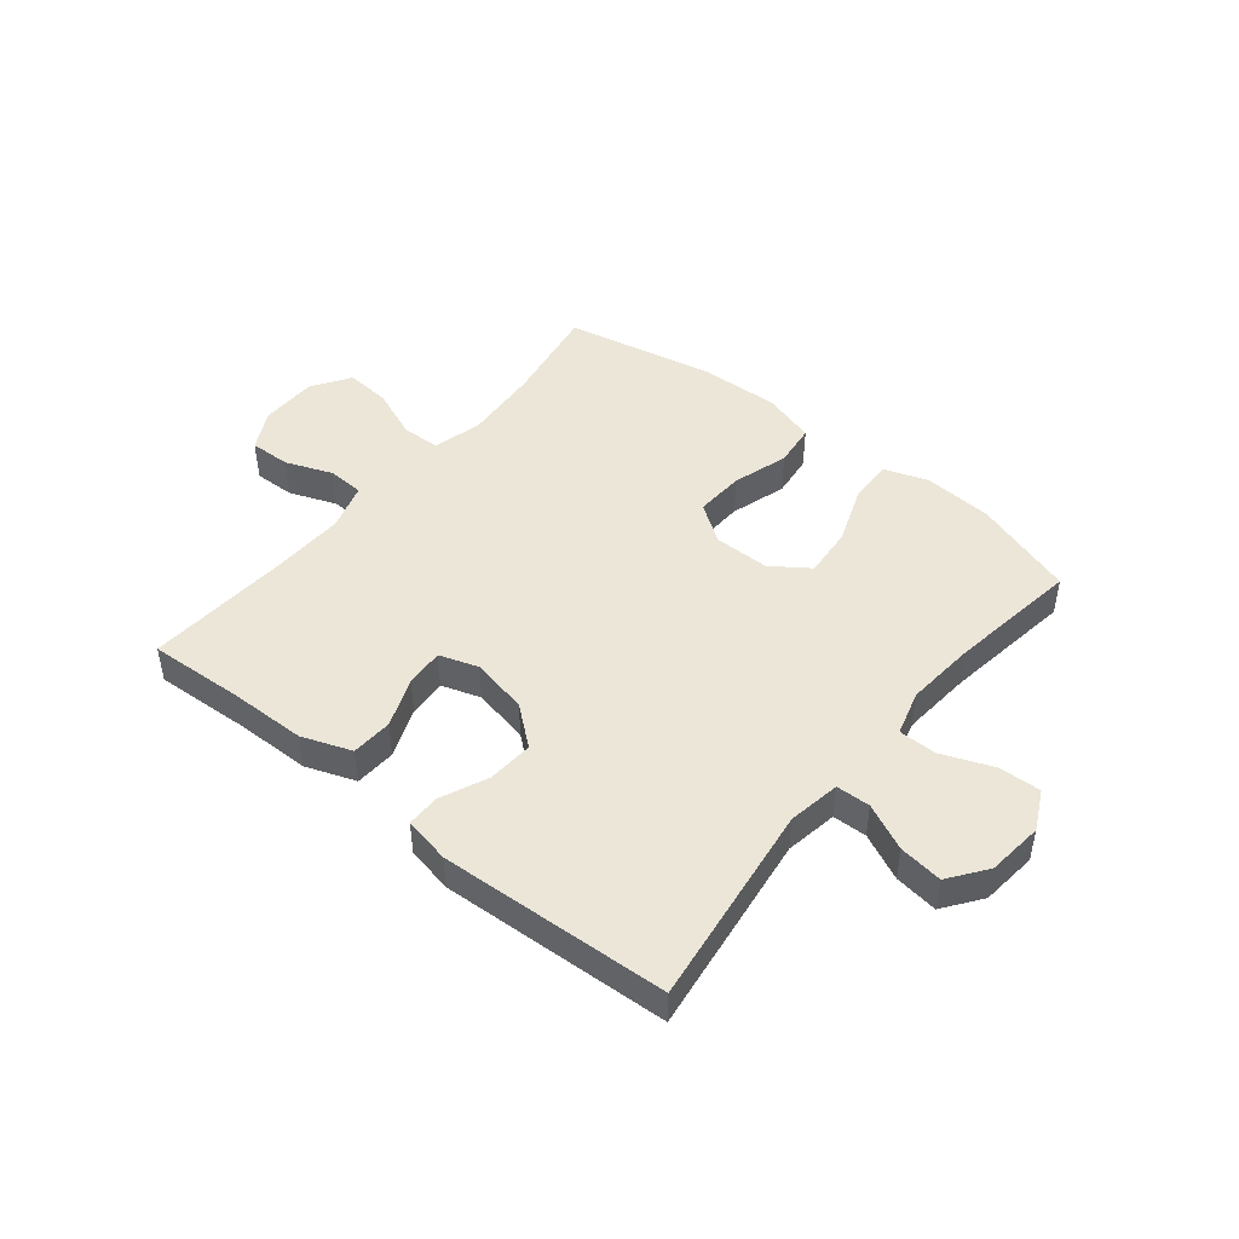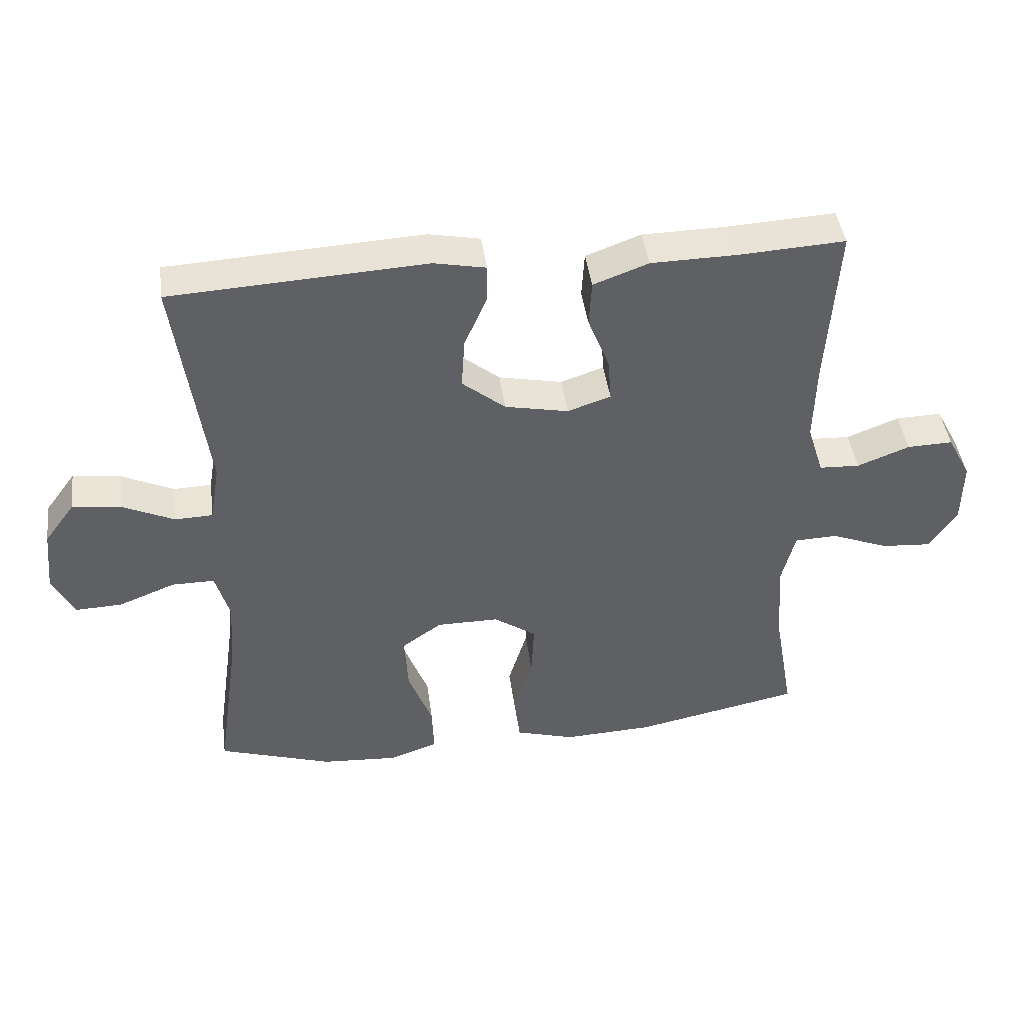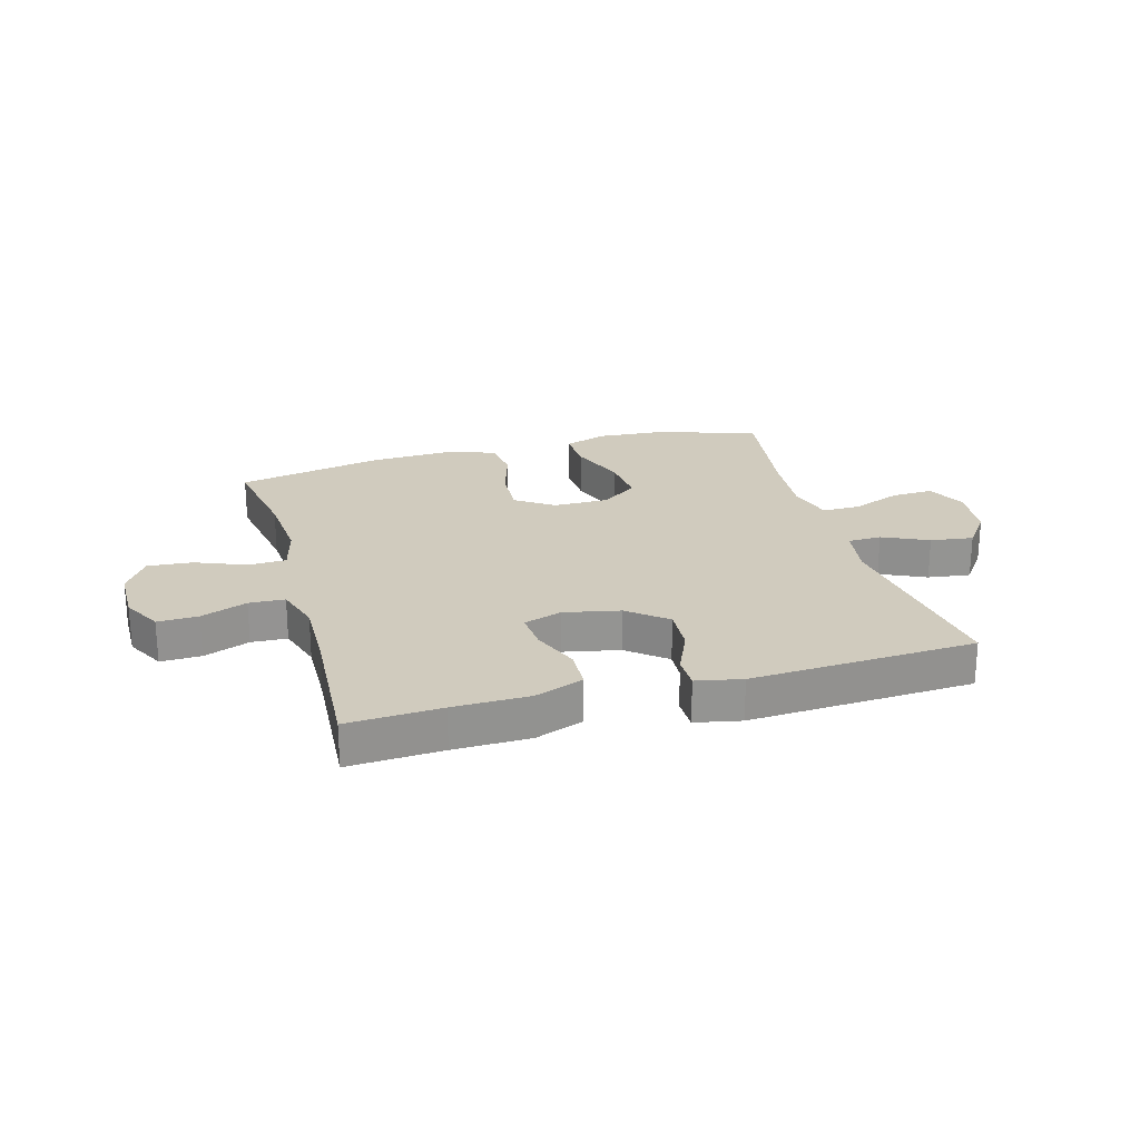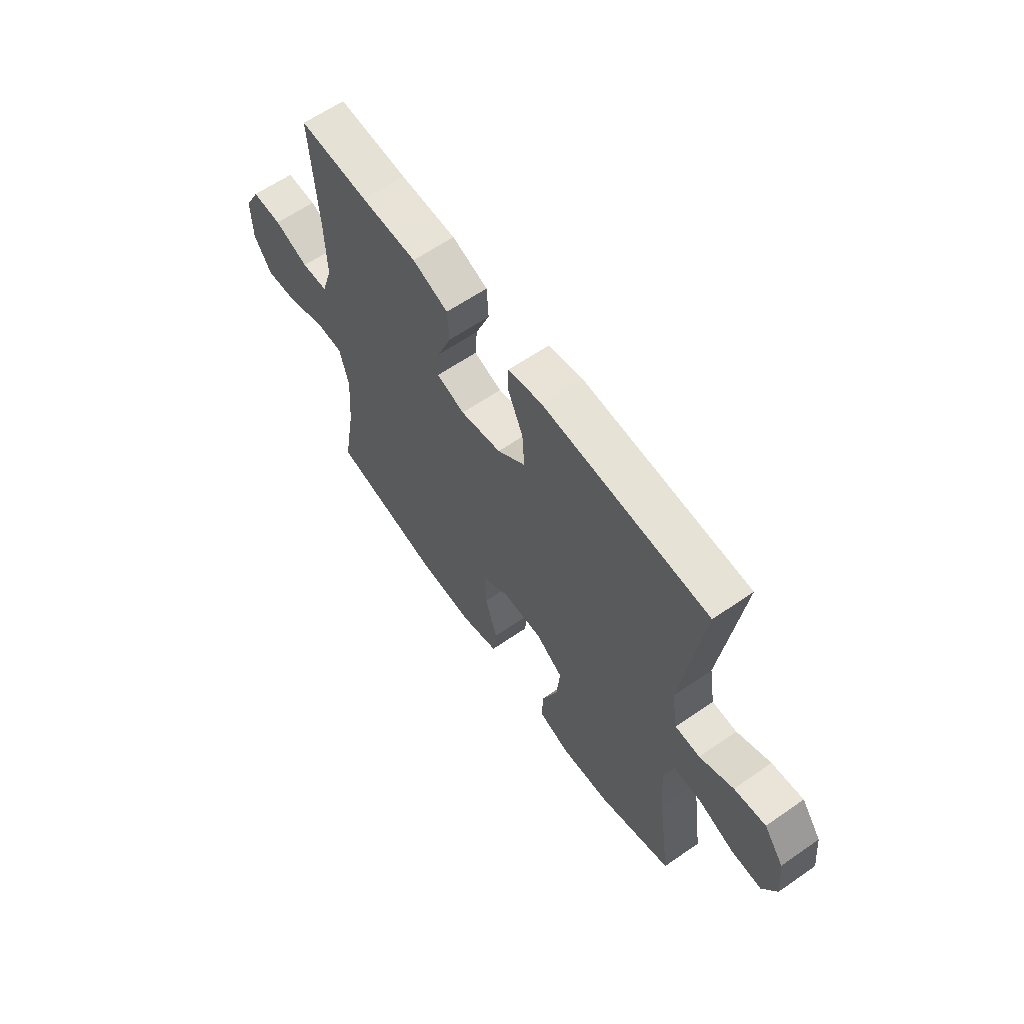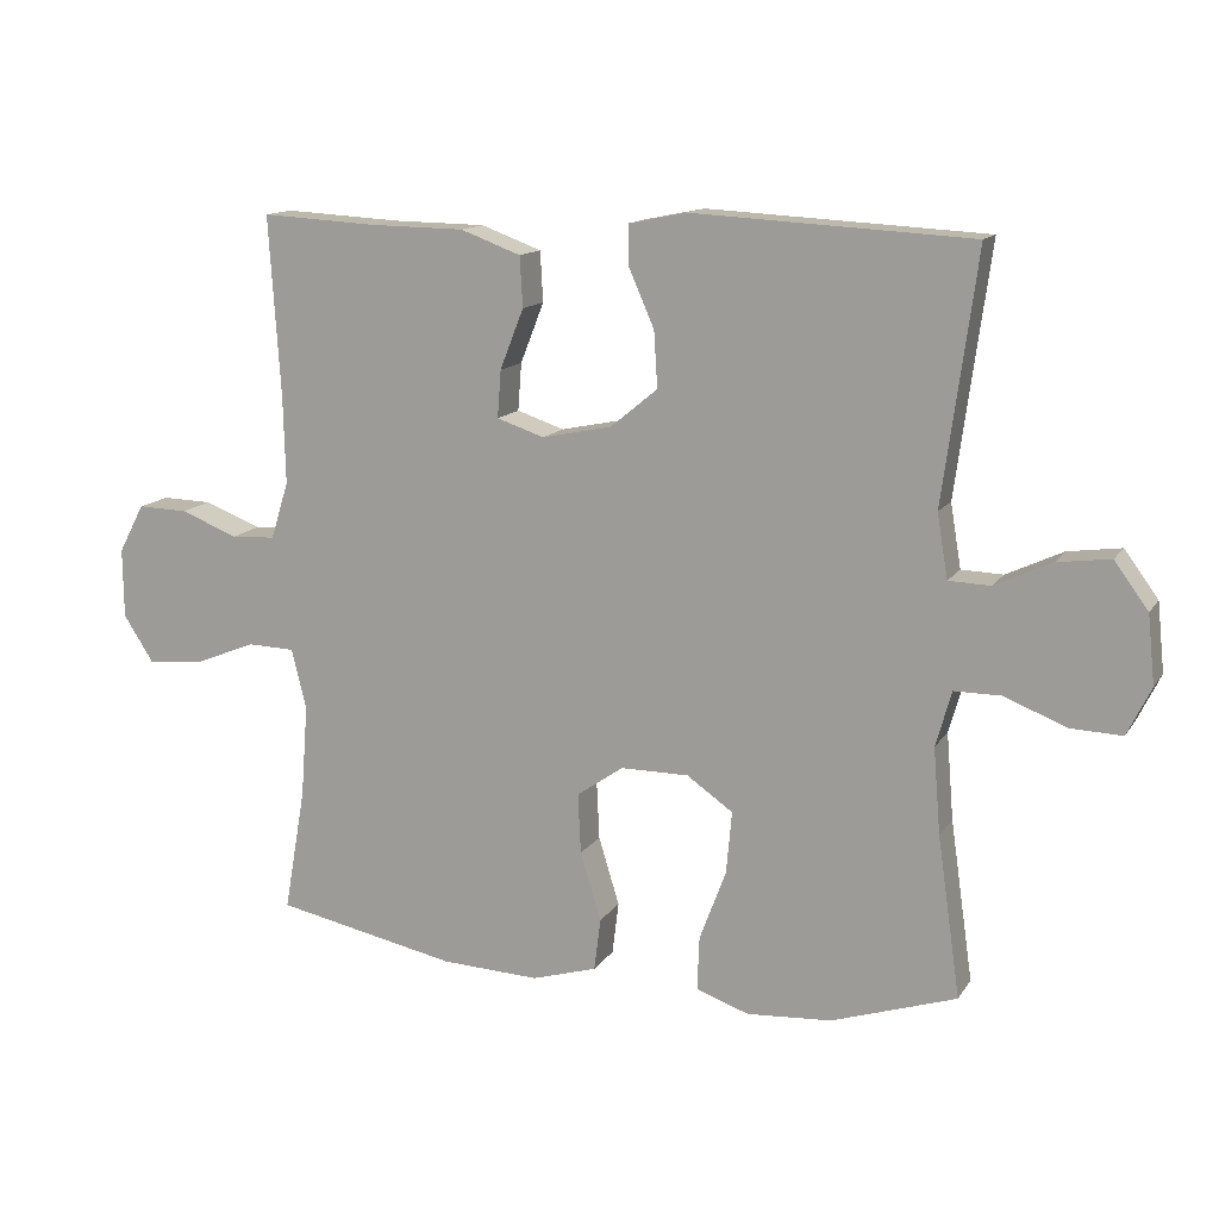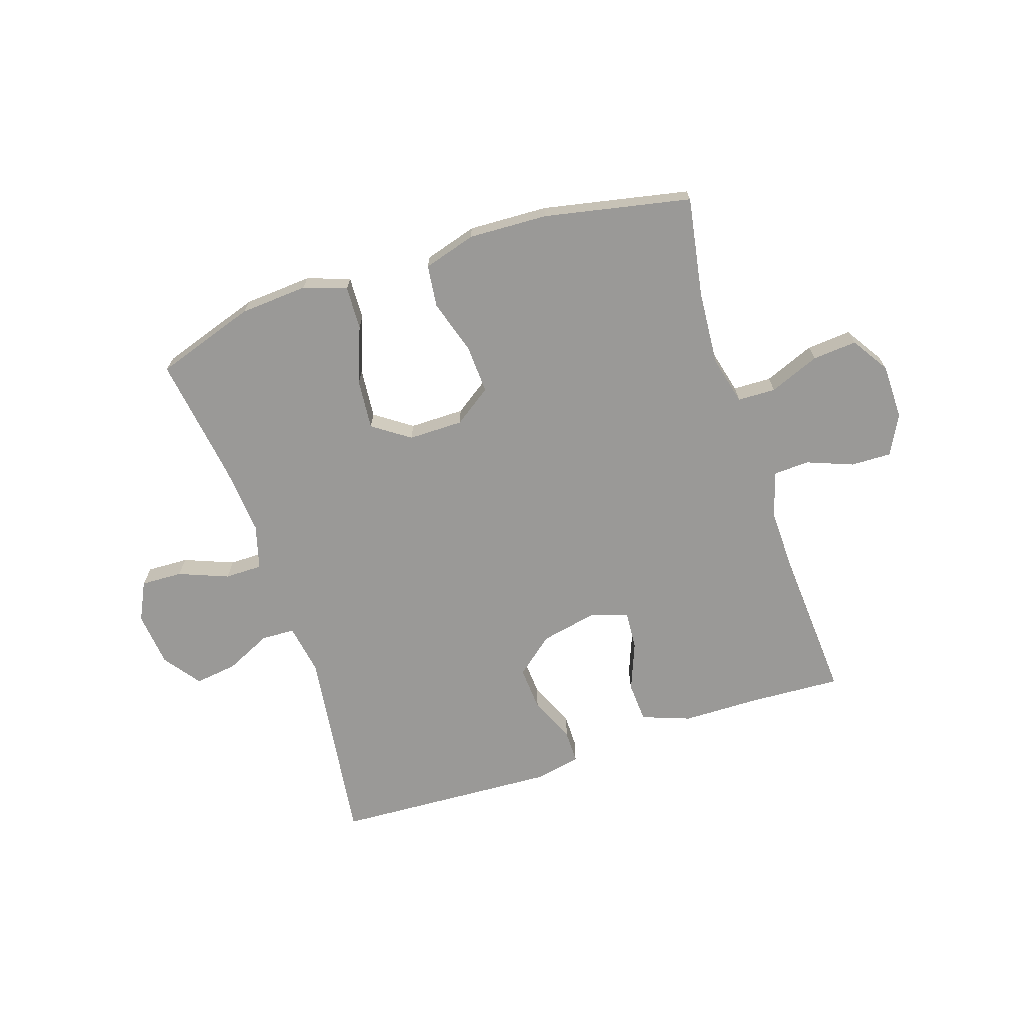
<metadata>
{"format":"obj","ext":"obj","renderer":"f3d","projection":"perspective","resolution":1024,"background":"white","views":[{"elev":46.5,"azim":39.1,"up":"+Y"},{"elev":43.8,"azim":172.4,"up":"+Z"},{"elev":23.4,"azim":-15.7,"up":"+Y"},{"elev":62.1,"azim":54.9,"up":"+Z"},{"elev":13.4,"azim":21.3,"up":"+Z"},{"elev":-69.0,"azim":-161.7,"up":"+Y"}]}
</metadata>
<code>
v 0.5 0.07 -0.5
v 0.326 0.07 -0.557
v 0.208 0.07 -0.565
v 0.134 0.07 -0.539
v 0.137 0.07 -0.464
v 0.174 0.07 -0.366
v 0.182 0.07 -0.279
v 0.118 0.07 -0.234
v 0.023 0.07 -0.234
v -0.042 0.07 -0.279
v -0.038 0.07 -0.363
v -0.009 0.07 -0.458
v -0.018 0.07 -0.531
v -0.109 0.07 -0.558
v -0.246 0.07 -0.552
v -0.5 0.07 -0.5
v -0.47 0.07 -0.328
v -0.46 0.07 -0.198
v -0.481 0.07 -0.114
v -0.547 0.07 -0.112
v -0.634 0.07 -0.147
v -0.711 0.07 -0.153
v -0.753 0.07 -0.088
v -0.754 0.07 0.009
v -0.718 0.07 0.077
v -0.648 0.07 0.075
v -0.568 0.07 0.044
v -0.506 0.07 0.047
v -0.481 0.07 0.127
v -0.484 0.07 0.249
v -0.5 0.07 0.5
v -0.338 0.07 0.491
v -0.207 0.07 0.489
v -0.123 0.07 0.458
v -0.119 0.07 0.388
v -0.152 0.07 0.304
v -0.157 0.07 0.238
v -0.091 0.07 0.216
v 0.006 0.07 0.236
v 0.072 0.07 0.29
v 0.067 0.07 0.368
v 0.032 0.07 0.448
v 0.032 0.07 0.505
v 0.111 0.07 0.521
v 0.5 0.07 0.5
v 0.453 0.07 0.154
v 0.468 0.07 0.065
v 0.526 0.07 0.063
v 0.605 0.07 0.1
v 0.679 0.07 0.11
v 0.726 0.07 0.046
v 0.736 0.07 -0.05
v 0.703 0.07 -0.117
v 0.631 0.07 -0.114
v 0.545 0.07 -0.08
v 0.48 0.07 -0.08
v 0.458 0.07 -0.157
v 0.468 0.07 -0.277
v 0.5 0 -0.5
v 0.326 0 -0.557
v 0.208 0 -0.565
v 0.134 0 -0.539
v 0.137 0 -0.464
v 0.174 0 -0.366
v 0.182 0 -0.279
v 0.118 0 -0.234
v 0.023 0 -0.234
v -0.042 0 -0.279
v -0.038 0 -0.363
v -0.009 0 -0.458
v -0.018 0 -0.531
v -0.109 0 -0.558
v -0.246 0 -0.552
v -0.5 0 -0.5
v -0.47 0 -0.328
v -0.46 0 -0.198
v -0.481 0 -0.114
v -0.547 0 -0.112
v -0.634 0 -0.147
v -0.711 0 -0.153
v -0.753 0 -0.088
v -0.754 0 0.009
v -0.718 0 0.077
v -0.648 0 0.075
v -0.568 0 0.044
v -0.506 0 0.047
v -0.481 0 0.127
v -0.484 0 0.249
v -0.5 0 0.5
v -0.338 0 0.491
v -0.207 0 0.489
v -0.123 0 0.458
v -0.119 0 0.388
v -0.152 0 0.304
v -0.157 0 0.238
v -0.091 0 0.216
v 0.006 0 0.236
v 0.072 0 0.29
v 0.067 0 0.368
v 0.032 0 0.448
v 0.032 0 0.505
v 0.111 0 0.521
v 0.5 0 0.5
v 0.453 0 0.154
v 0.468 0 0.065
v 0.526 0 0.063
v 0.605 0 0.1
v 0.679 0 0.11
v 0.726 0 0.046
v 0.736 0 -0.05
v 0.703 0 -0.117
v 0.631 0 -0.114
v 0.545 0 -0.08
v 0.48 0 -0.08
v 0.458 0 -0.157
v 0.468 0 -0.277
f 52 53 54 55
f 52 55 56
f 51 52 56
f 48 49 50 51
f 47 48 51 56
f 46 47 56 57
f 44 45 46
f 41 42 43 44
f 40 41 44 46
f 39 40 46 57
f 33 34 35 36
f 32 33 36 37
f 30 31 32 37
f 29 30 37 38
f 24 25 26 27
f 24 27 28
f 23 24 28
f 20 21 22 23
f 19 20 23 28
f 18 19 28 29
f 14 15 16 17
f 14 17 18
f 11 12 13 14
f 10 11 14 18
f 9 10 18 29
f 3 4 5 6
f 3 6 7
f 58 1 2 3
f 58 3 7
f 57 58 7 8
f 29 38 39 57
f 8 9 29 57
f 113 112 111 110
f 114 113 110
f 114 110 109
f 109 108 107 106
f 114 109 106 105
f 115 114 105 104
f 104 103 102
f 102 101 100 99
f 104 102 99 98
f 115 104 98 97
f 94 93 92 91
f 95 94 91 90
f 95 90 89 88
f 96 95 88 87
f 85 84 83 82
f 86 85 82
f 86 82 81
f 81 80 79 78
f 86 81 78 77
f 87 86 77 76
f 75 74 73 72
f 76 75 72
f 72 71 70 69
f 76 72 69 68
f 87 76 68 67
f 64 63 62 61
f 65 64 61
f 61 60 59 116
f 65 61 116
f 66 65 116 115
f 115 97 96 87
f 115 87 67 66
f 1 59 60 2
f 2 60 61 3
f 3 61 62 4
f 4 62 63 5
f 5 63 64 6
f 6 64 65 7
f 7 65 66 8
f 8 66 67 9
f 9 67 68 10
f 10 68 69 11
f 11 69 70 12
f 12 70 71 13
f 13 71 72 14
f 14 72 73 15
f 15 73 74 16
f 16 74 75 17
f 17 75 76 18
f 18 76 77 19
f 19 77 78 20
f 20 78 79 21
f 21 79 80 22
f 22 80 81 23
f 23 81 82 24
f 24 82 83 25
f 25 83 84 26
f 26 84 85 27
f 27 85 86 28
f 28 86 87 29
f 29 87 88 30
f 30 88 89 31
f 31 89 90 32
f 32 90 91 33
f 33 91 92 34
f 34 92 93 35
f 35 93 94 36
f 36 94 95 37
f 37 95 96 38
f 38 96 97 39
f 39 97 98 40
f 40 98 99 41
f 41 99 100 42
f 42 100 101 43
f 43 101 102 44
f 44 102 103 45
f 45 103 104 46
f 46 104 105 47
f 47 105 106 48
f 48 106 107 49
f 49 107 108 50
f 50 108 109 51
f 51 109 110 52
f 52 110 111 53
f 53 111 112 54
f 54 112 113 55
f 55 113 114 56
f 56 114 115 57
f 57 115 116 58
f 58 116 59 1

</code>
